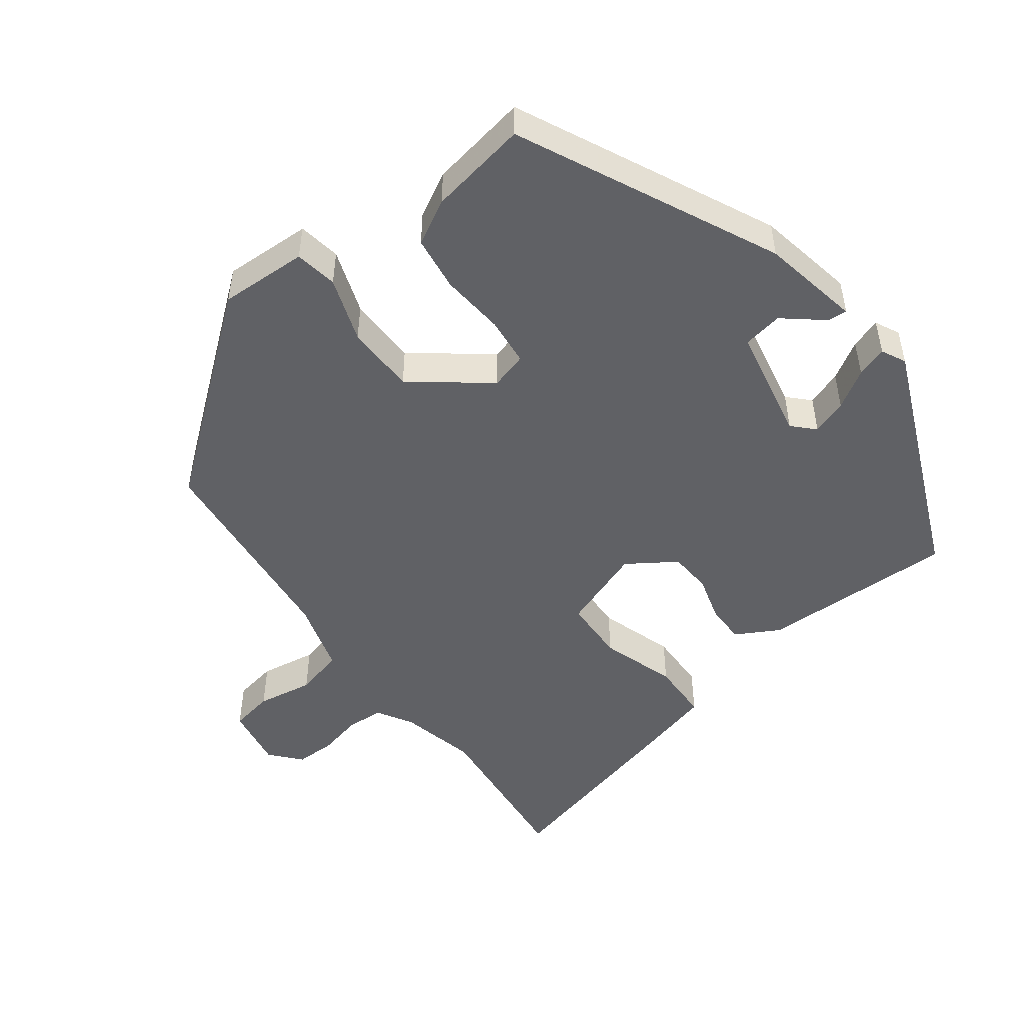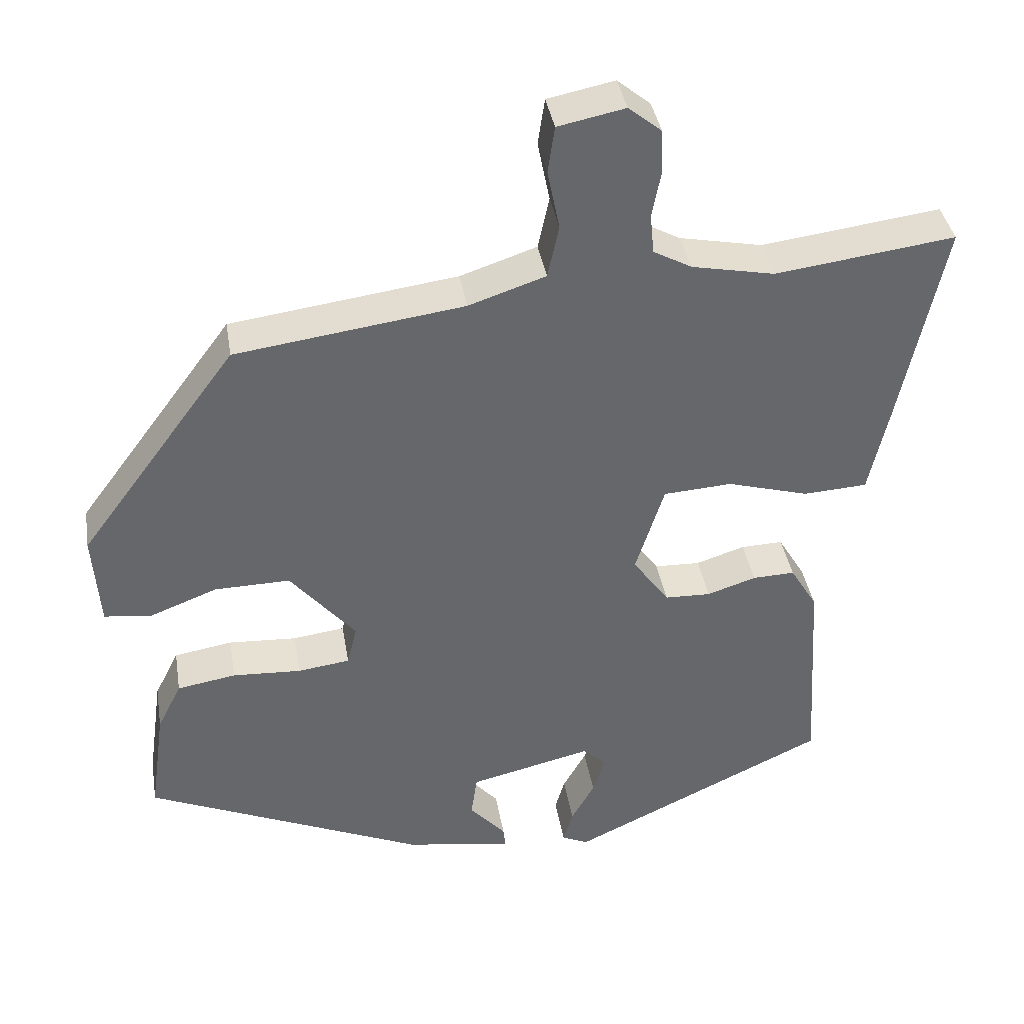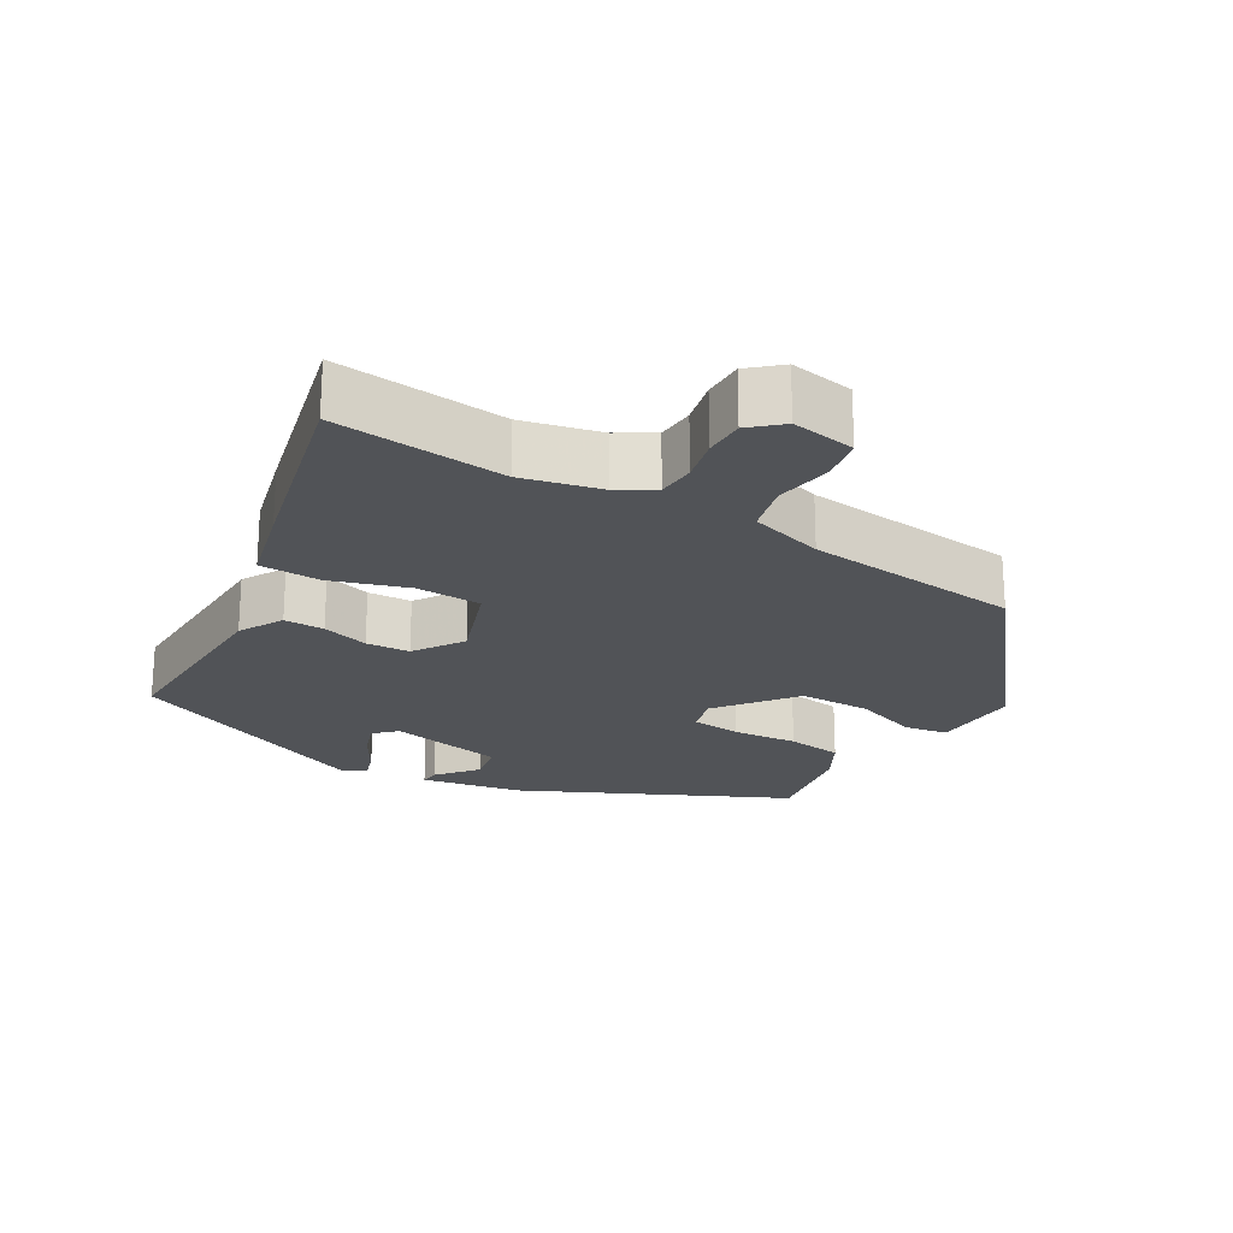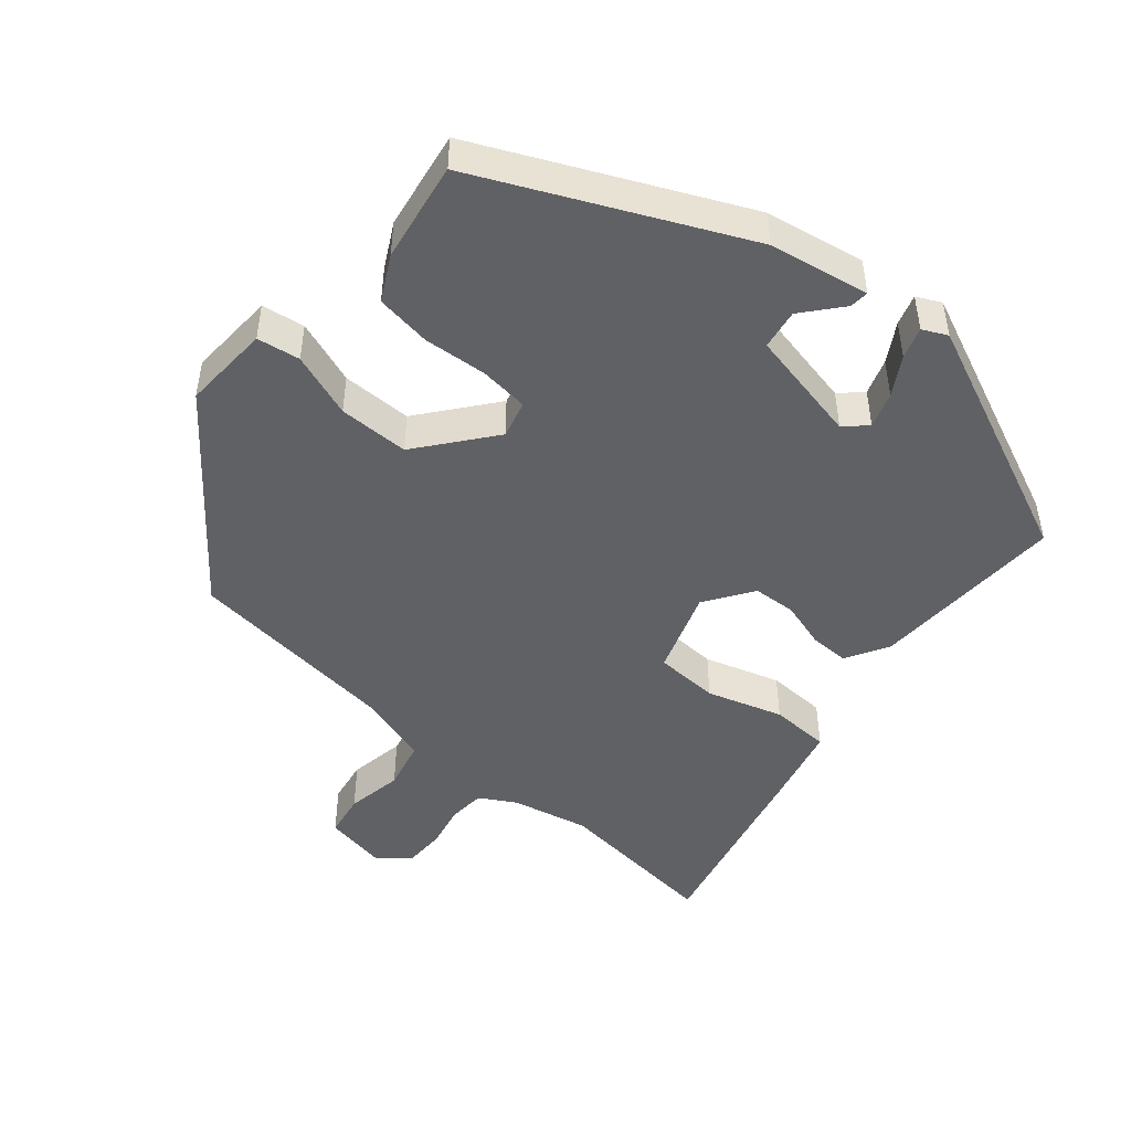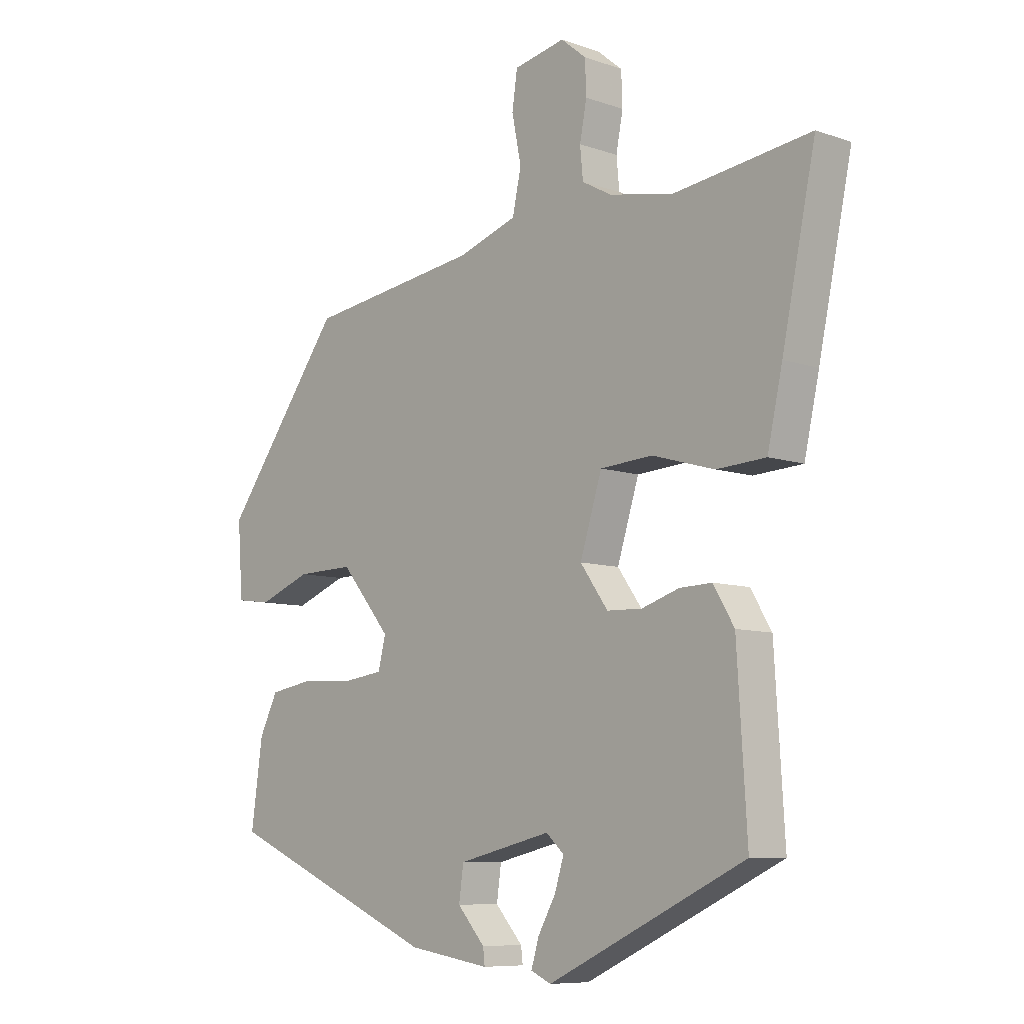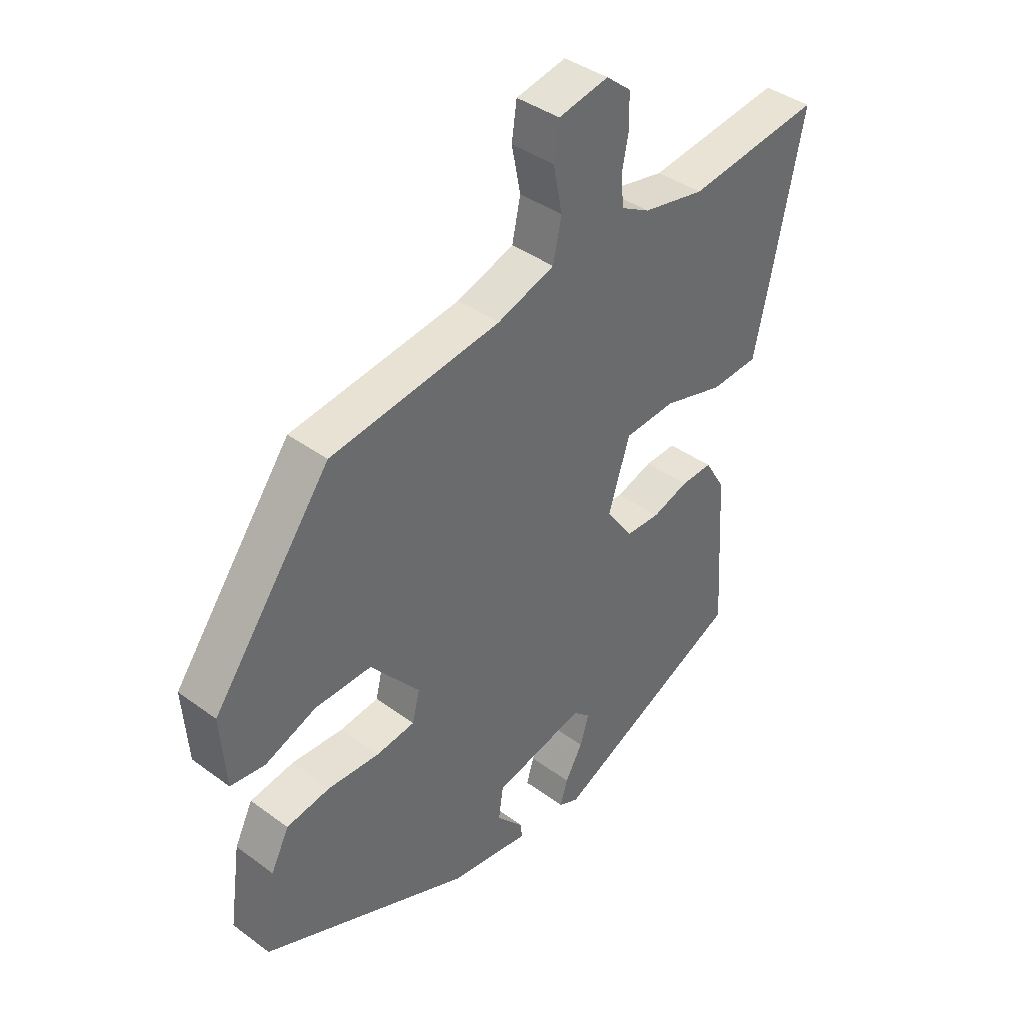
<metadata>
{"format":"obj","ext":"obj","renderer":"f3d","projection":"perspective","resolution":1024,"background":"white","views":[{"elev":-49.6,"azim":128.9,"up":"+Y"},{"elev":38.4,"azim":170.6,"up":"+Z"},{"elev":-22.2,"azim":-28.7,"up":"+Y"},{"elev":-47.7,"azim":141.0,"up":"+Y"},{"elev":-8.3,"azim":-133.4,"up":"+Z"},{"elev":39.8,"azim":132.3,"up":"+Z"}]}
</metadata>
<code>
v 0.336 0.07 0.435
v 0.545 0.07 0.153
v 0.536 0.07 0.028
v 0.475 0.07 0.02
v 0.384 0.07 0.055
v 0.284 0.07 0.057
v 0.197 0.07 -0.047
v 0.21 0.07 -0.1
v 0.279 0.07 -0.109
v 0.37 0.07 -0.104
v 0.448 0.07 -0.117
v 0.48 0.07 -0.181
v 0.5 0.07 -0.323
v 0.129 0.07 -0.484
v -0.013 0.07 -0.506
v -0.01 0.07 -0.479
v 0.038 0.07 -0.425
v 0.03 0.07 -0.368
v -0.132 0.07 -0.33
v -0.163 0.07 -0.358
v -0.147 0.07 -0.409
v -0.116 0.07 -0.464
v -0.103 0.07 -0.508
v -0.138 0.07 -0.524
v -0.48 0.07 -0.363
v -0.463 0.07 -0.086
v -0.427 0.07 -0.026
v -0.371 0.07 -0.028
v -0.306 0.07 -0.049
v -0.245 0.07 -0.047
v -0.197 0.07 0.02
v -0.235 0.07 0.14
v -0.326 0.07 0.146
v -0.434 0.07 0.115
v -0.519 0.07 0.12
v -0.545 0.07 0.237
v -0.603 0.07 0.513
v -0.365 0.07 0.482
v -0.255 0.07 0.504
v -0.204 0.07 0.532
v -0.199 0.07 0.585
v -0.211 0.07 0.647
v -0.209 0.07 0.704
v -0.165 0.07 0.74
v -0.076 0.07 0.722
v -0.067 0.07 0.66
v -0.083 0.07 0.58
v -0.068 0.07 0.51
v 0.034 0.07 0.476
v 0.336 0 0.435
v 0.545 0 0.153
v 0.536 0 0.028
v 0.475 0 0.02
v 0.384 0 0.055
v 0.284 0 0.057
v 0.197 0 -0.047
v 0.21 0 -0.1
v 0.279 0 -0.109
v 0.37 0 -0.104
v 0.448 0 -0.117
v 0.48 0 -0.181
v 0.5 0 -0.323
v 0.129 0 -0.484
v -0.013 0 -0.506
v -0.01 0 -0.479
v 0.038 0 -0.425
v 0.03 0 -0.368
v -0.132 0 -0.33
v -0.163 0 -0.358
v -0.147 0 -0.409
v -0.116 0 -0.464
v -0.103 0 -0.508
v -0.138 0 -0.524
v -0.48 0 -0.363
v -0.463 0 -0.086
v -0.427 0 -0.026
v -0.371 0 -0.028
v -0.306 0 -0.049
v -0.245 0 -0.047
v -0.197 0 0.02
v -0.235 0 0.14
v -0.326 0 0.146
v -0.434 0 0.115
v -0.519 0 0.12
v -0.545 0 0.237
v -0.603 0 0.513
v -0.365 0 0.482
v -0.255 0 0.504
v -0.204 0 0.532
v -0.199 0 0.585
v -0.211 0 0.647
v -0.209 0 0.704
v -0.165 0 0.74
v -0.076 0 0.722
v -0.067 0 0.66
v -0.083 0 0.58
v -0.068 0 0.51
v 0.034 0 0.476
f 44 45 46 47
f 44 47 48
f 41 42 43 44
f 40 41 44 48
f 39 40 48 49
f 35 36 37 38
f 33 34 35 38
f 32 33 38 39
f 31 32 39 49
f 26 27 28 29
f 26 29 30
f 25 26 30
f 24 25 30
f 21 22 23 24
f 20 21 24
f 20 24 30
f 19 20 30 31
f 14 15 16 17
f 14 17 18
f 13 14 18
f 9 10 11 12
f 8 9 12 13
f 2 3 4 5
f 2 5 6
f 1 2 6
f 49 1 6 7
f 8 13 18 19
f 19 31 49
f 7 8 19 49
f 96 95 94 93
f 97 96 93
f 93 92 91 90
f 97 93 90 89
f 98 97 89 88
f 87 86 85 84
f 87 84 83 82
f 88 87 82 81
f 98 88 81 80
f 78 77 76 75
f 79 78 75
f 79 75 74
f 79 74 73
f 73 72 71 70
f 73 70 69
f 79 73 69
f 80 79 69 68
f 66 65 64 63
f 67 66 63
f 67 63 62
f 61 60 59 58
f 62 61 58 57
f 54 53 52 51
f 55 54 51
f 55 51 50
f 56 55 50 98
f 68 67 62 57
f 98 80 68
f 98 68 57 56
f 1 50 51 2
f 2 51 52 3
f 3 52 53 4
f 4 53 54 5
f 5 54 55 6
f 6 55 56 7
f 7 56 57 8
f 8 57 58 9
f 9 58 59 10
f 10 59 60 11
f 11 60 61 12
f 12 61 62 13
f 13 62 63 14
f 14 63 64 15
f 15 64 65 16
f 16 65 66 17
f 17 66 67 18
f 18 67 68 19
f 19 68 69 20
f 20 69 70 21
f 21 70 71 22
f 22 71 72 23
f 23 72 73 24
f 24 73 74 25
f 25 74 75 26
f 26 75 76 27
f 27 76 77 28
f 28 77 78 29
f 29 78 79 30
f 30 79 80 31
f 31 80 81 32
f 32 81 82 33
f 33 82 83 34
f 34 83 84 35
f 35 84 85 36
f 36 85 86 37
f 37 86 87 38
f 38 87 88 39
f 39 88 89 40
f 40 89 90 41
f 41 90 91 42
f 42 91 92 43
f 43 92 93 44
f 44 93 94 45
f 45 94 95 46
f 46 95 96 47
f 47 96 97 48
f 48 97 98 49
f 49 98 50 1

</code>
